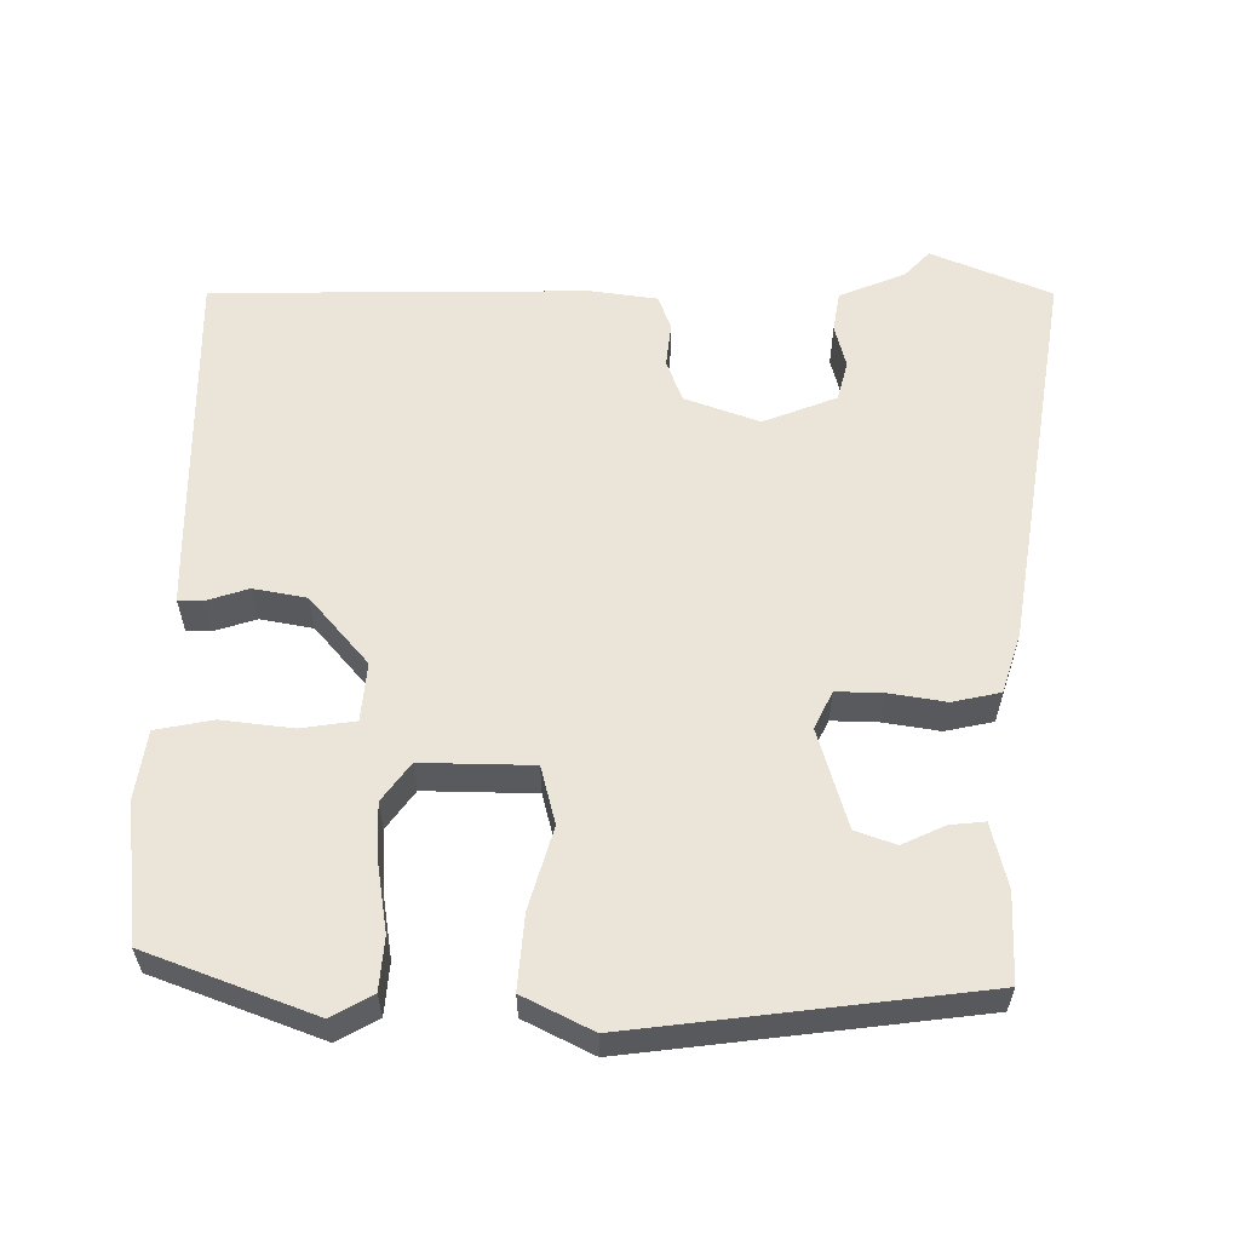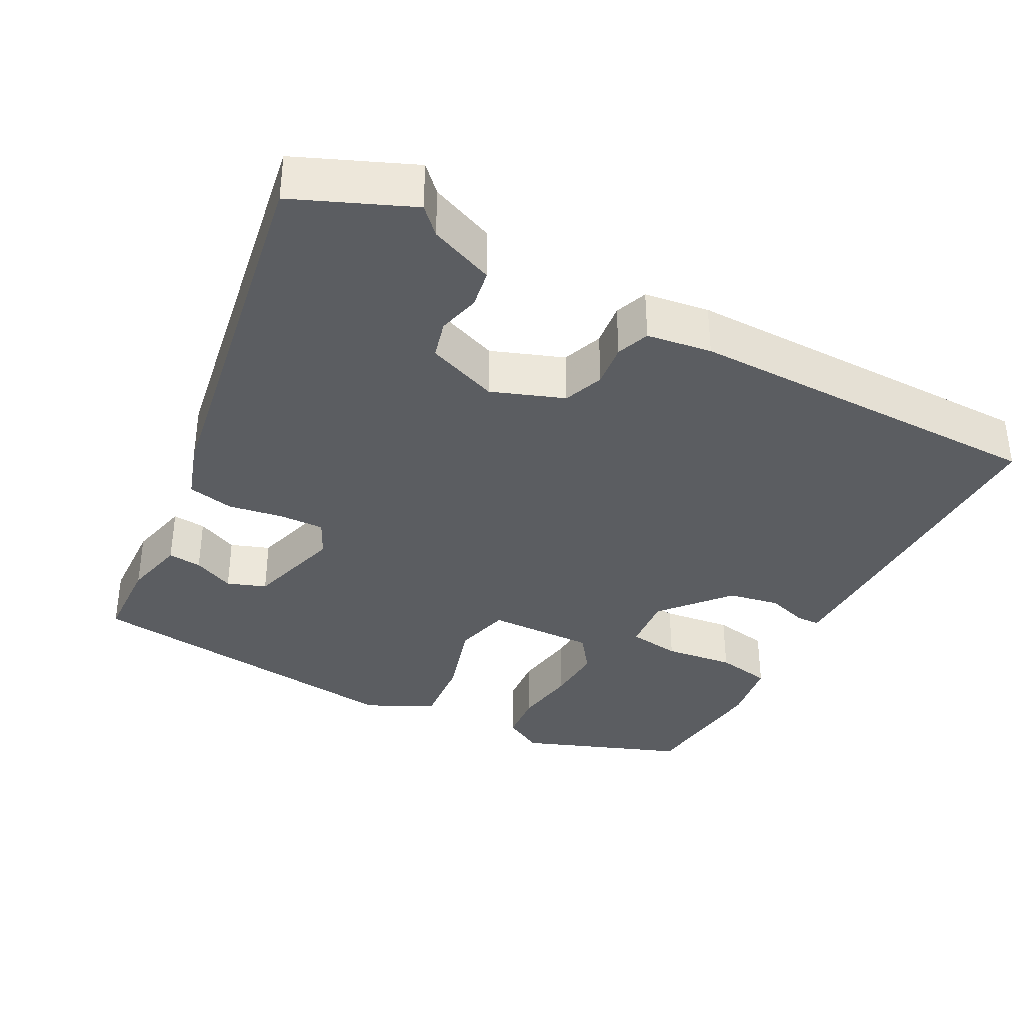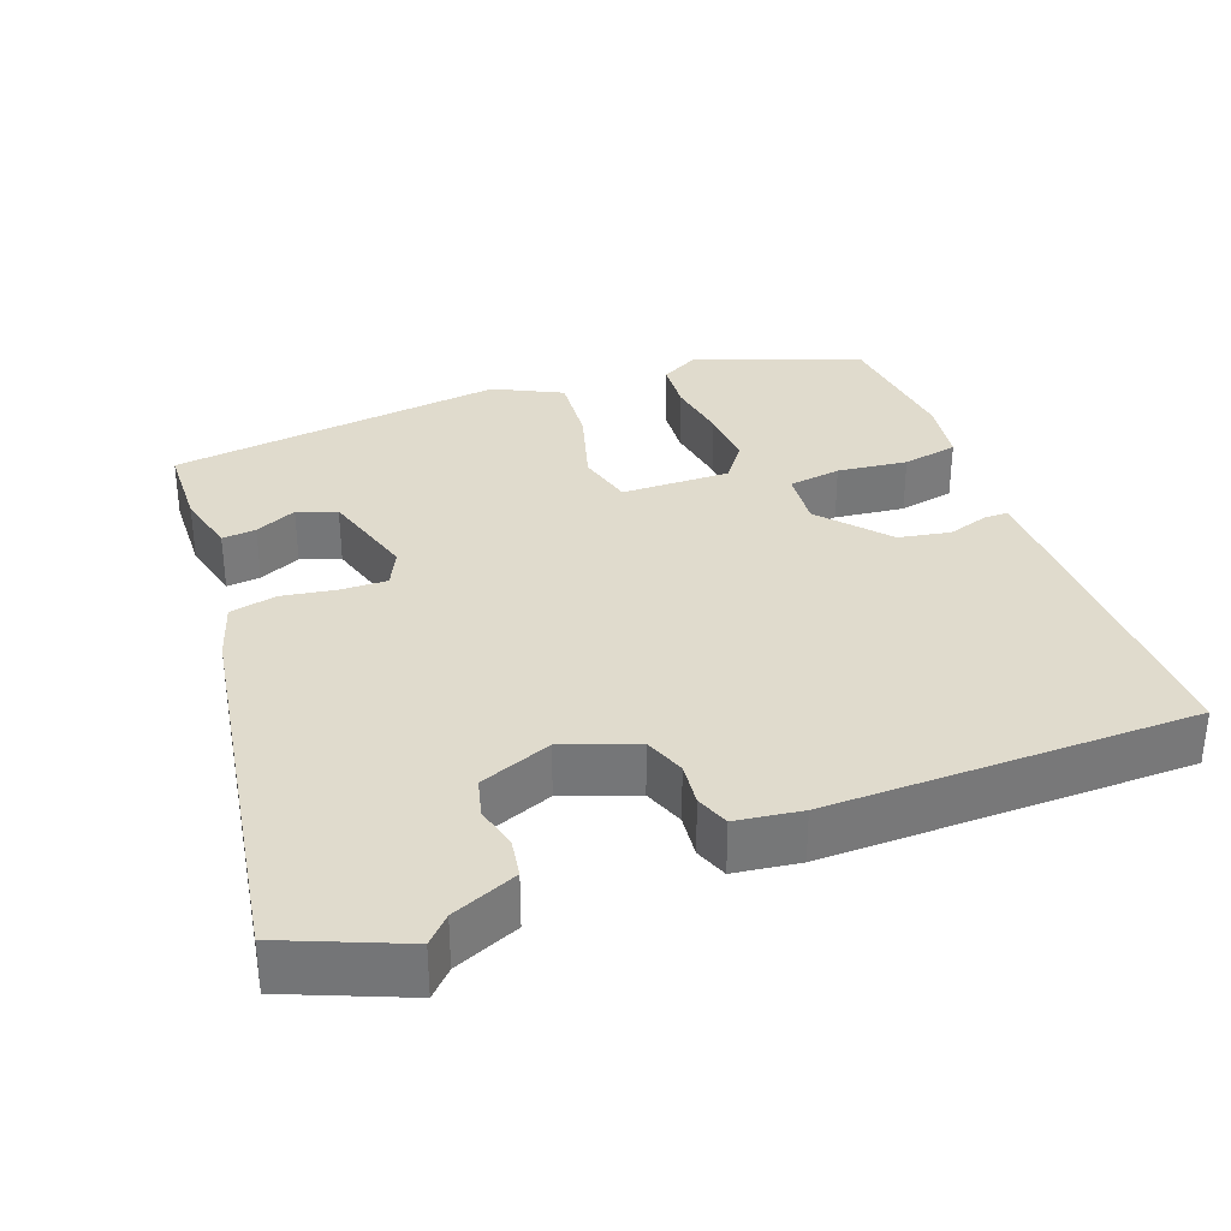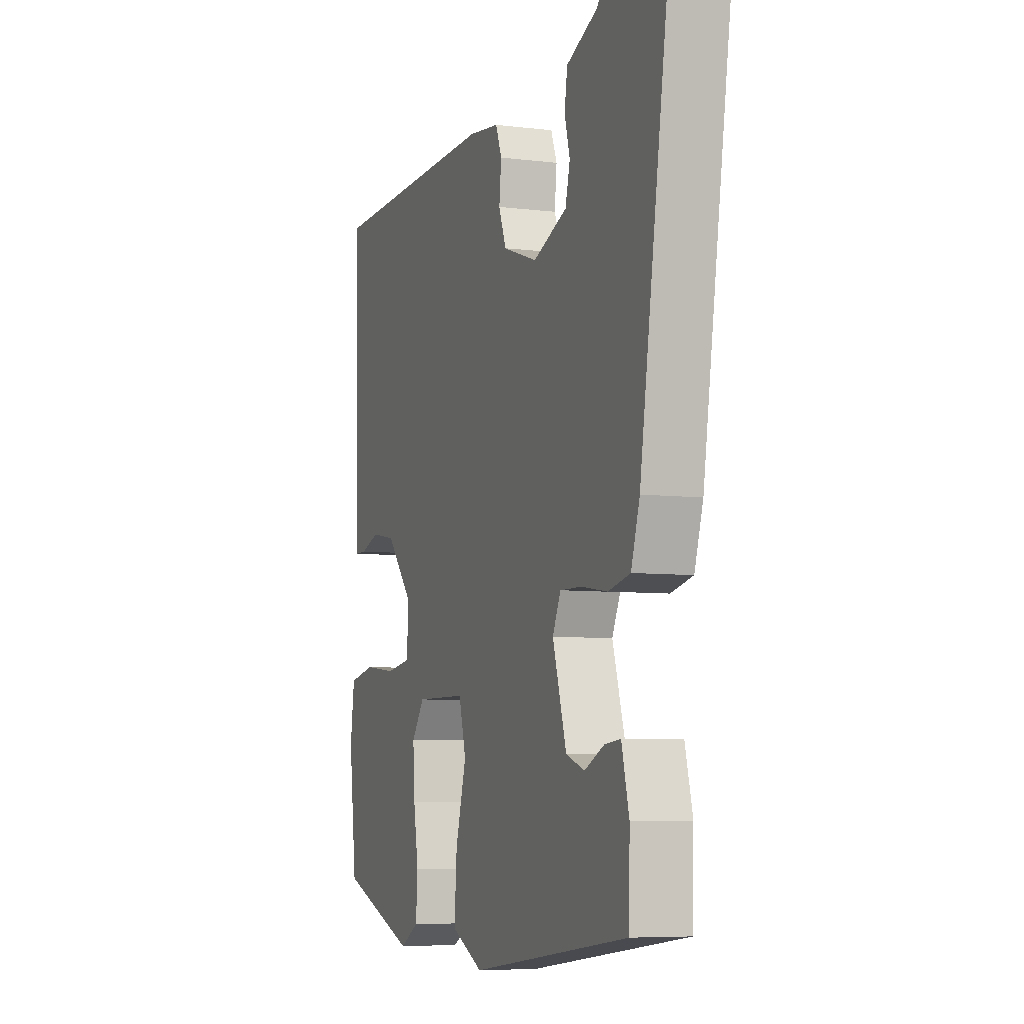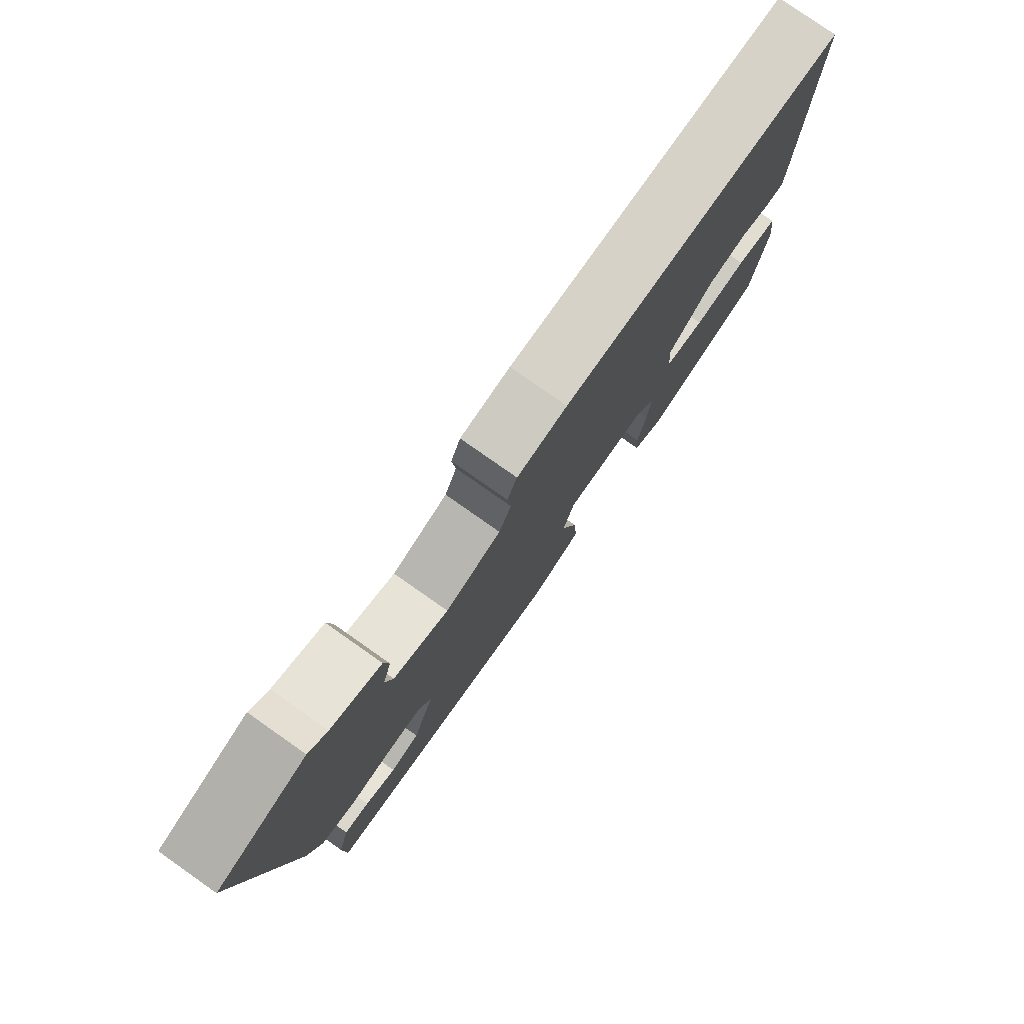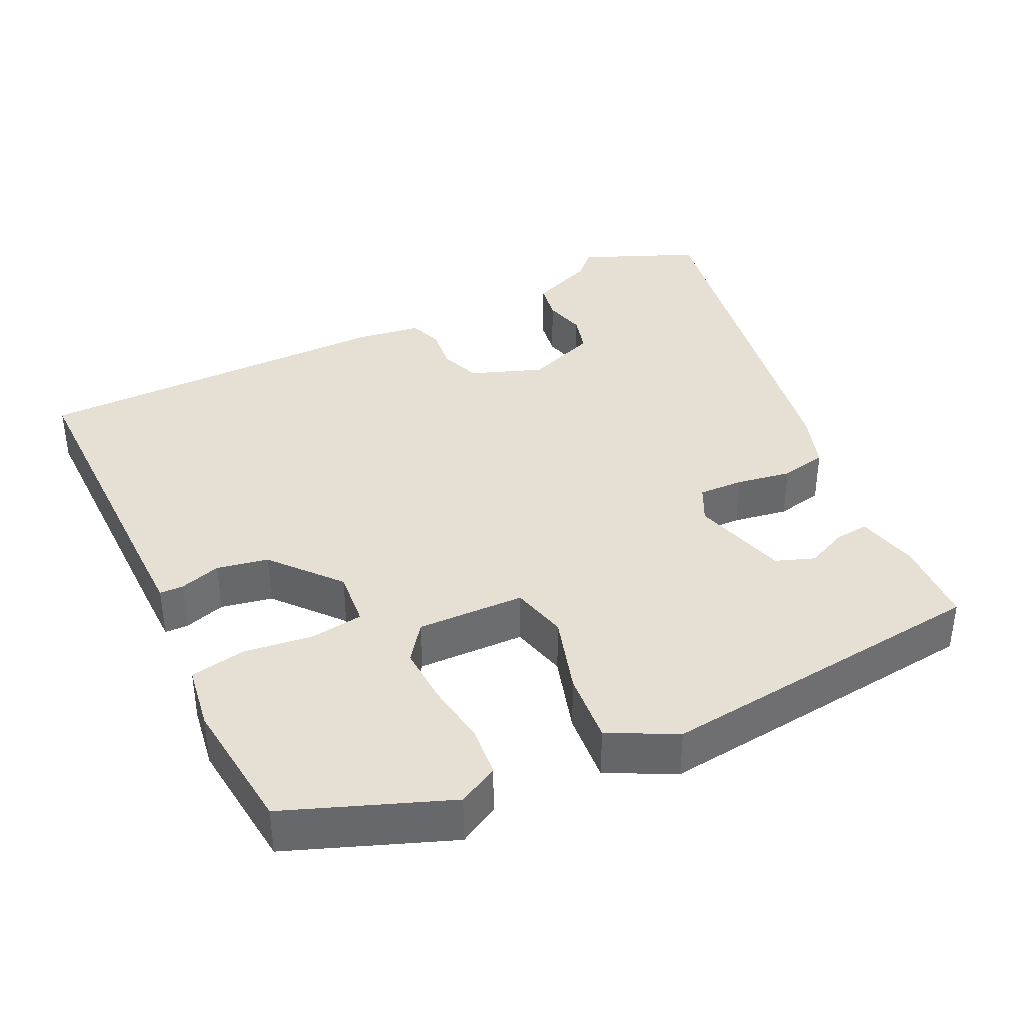
<metadata>
{"format":"obj","ext":"obj","renderer":"f3d","projection":"perspective","resolution":1024,"background":"white","views":[{"elev":58.9,"azim":-179.1,"up":"+Y"},{"elev":-36.1,"azim":-27.0,"up":"+Y"},{"elev":33.3,"azim":-19.9,"up":"+Y"},{"elev":-6.6,"azim":-110.2,"up":"+Z"},{"elev":79.0,"azim":-54.9,"up":"+Z"},{"elev":38.0,"azim":155.2,"up":"+Y"}]}
</metadata>
<code>
v -0.562 0.07 0.475
v -0.406 0.07 0.538
v -0.374 0.07 0.504
v -0.288 0.07 0.467
v -0.28 0.07 0.415
v -0.295 0.07 0.359
v -0.282 0.07 0.307
v -0.187 0.07 0.269
v -0.09 0.07 0.303
v -0.069 0.07 0.357
v -0.075 0.07 0.415
v -0.058 0.07 0.459
v 0.029 0.07 0.47
v 0.516 0.07 0.459
v 0.507 0.07 0.065
v 0.505 0.07 0
v 0.473 0.07 0
v 0.419 0.07 0.018
v 0.35 0.07 0.006
v 0.273 0.07 -0.082
v 0.279 0.07 -0.158
v 0.349 0.07 -0.169
v 0.442 0.07 -0.159
v 0.516 0.07 -0.174
v 0.528 0.07 -0.261
v 0.506 0.07 -0.442
v 0.289 0.07 -0.521
v 0.236 0.07 -0.491
v 0.231 0.07 -0.423
v 0.245 0.07 -0.339
v 0.25 0.07 -0.261
v 0.214 0.07 -0.211
v 0.07 0.07 -0.212
v 0.05 0.07 -0.287
v 0.08 0.07 -0.393
v 0.087 0.07 -0.489
v -0.003 0.07 -0.533
v -0.45 0.07 -0.473
v -0.453 0.07 -0.358
v -0.432 0.07 -0.275
v -0.387 0.07 -0.28
v -0.332 0.07 -0.306
v -0.28 0.07 -0.288
v -0.241 0.07 -0.16
v -0.264 0.07 -0.111
v -0.325 0.07 -0.112
v -0.398 0.07 -0.123
v -0.46 0.07 -0.109
v -0.484 0.07 -0.032
v -0.562 0 0.475
v -0.406 0 0.538
v -0.374 0 0.504
v -0.288 0 0.467
v -0.28 0 0.415
v -0.295 0 0.359
v -0.282 0 0.307
v -0.187 0 0.269
v -0.09 0 0.303
v -0.069 0 0.357
v -0.075 0 0.415
v -0.058 0 0.459
v 0.029 0 0.47
v 0.516 0 0.459
v 0.507 0 0.065
v 0.505 0 0
v 0.473 0 0
v 0.419 0 0.018
v 0.35 0 0.006
v 0.273 0 -0.082
v 0.279 0 -0.158
v 0.349 0 -0.169
v 0.442 0 -0.159
v 0.516 0 -0.174
v 0.528 0 -0.261
v 0.506 0 -0.442
v 0.289 0 -0.521
v 0.236 0 -0.491
v 0.231 0 -0.423
v 0.245 0 -0.339
v 0.25 0 -0.261
v 0.214 0 -0.211
v 0.07 0 -0.212
v 0.05 0 -0.287
v 0.08 0 -0.393
v 0.087 0 -0.489
v -0.003 0 -0.533
v -0.45 0 -0.473
v -0.453 0 -0.358
v -0.432 0 -0.275
v -0.387 0 -0.28
v -0.332 0 -0.306
v -0.28 0 -0.288
v -0.241 0 -0.16
v -0.264 0 -0.111
v -0.325 0 -0.112
v -0.398 0 -0.123
v -0.46 0 -0.109
v -0.484 0 -0.032
f 1 2 3
f 49 1 3
f 48 49 3
f 47 48 3
f 46 47 3
f 45 46 3
f 44 45 3
f 40 41 42
f 39 40 42
f 38 39 42
f 37 38 42
f 37 42 43
f 36 37 43
f 35 36 43
f 34 35 43
f 33 34 43 44
f 28 29 30
f 27 28 30
f 26 27 30
f 25 26 30
f 24 25 30
f 23 24 30
f 22 23 30
f 21 22 30 31
f 20 21 31 32
f 16 17 18
f 15 16 18
f 14 15 18
f 13 14 18
f 12 13 18
f 11 12 18
f 10 11 18
f 9 10 18 19
f 8 9 19 20
f 3 4 5 6
f 3 6 7
f 44 3 7
f 32 33 44
f 20 32 44
f 8 20 44
f 7 8 44
f 52 51 50
f 52 50 98
f 52 98 97
f 52 97 96
f 52 96 95
f 52 95 94
f 52 94 93
f 91 90 89
f 91 89 88
f 91 88 87
f 91 87 86
f 92 91 86
f 92 86 85
f 92 85 84
f 92 84 83
f 93 92 83 82
f 79 78 77
f 79 77 76
f 79 76 75
f 79 75 74
f 79 74 73
f 79 73 72
f 79 72 71
f 80 79 71 70
f 81 80 70 69
f 67 66 65
f 67 65 64
f 67 64 63
f 67 63 62
f 67 62 61
f 67 61 60
f 67 60 59
f 68 67 59 58
f 69 68 58 57
f 55 54 53 52
f 56 55 52
f 56 52 93
f 93 82 81
f 93 81 69
f 93 69 57
f 93 57 56
f 1 50 51 2
f 2 51 52 3
f 3 52 53 4
f 4 53 54 5
f 5 54 55 6
f 6 55 56 7
f 7 56 57 8
f 8 57 58 9
f 9 58 59 10
f 10 59 60 11
f 11 60 61 12
f 12 61 62 13
f 13 62 63 14
f 14 63 64 15
f 15 64 65 16
f 16 65 66 17
f 17 66 67 18
f 18 67 68 19
f 19 68 69 20
f 20 69 70 21
f 21 70 71 22
f 22 71 72 23
f 23 72 73 24
f 24 73 74 25
f 25 74 75 26
f 26 75 76 27
f 27 76 77 28
f 28 77 78 29
f 29 78 79 30
f 30 79 80 31
f 31 80 81 32
f 32 81 82 33
f 33 82 83 34
f 34 83 84 35
f 35 84 85 36
f 36 85 86 37
f 37 86 87 38
f 38 87 88 39
f 39 88 89 40
f 40 89 90 41
f 41 90 91 42
f 42 91 92 43
f 43 92 93 44
f 44 93 94 45
f 45 94 95 46
f 46 95 96 47
f 47 96 97 48
f 48 97 98 49
f 49 98 50 1

</code>
